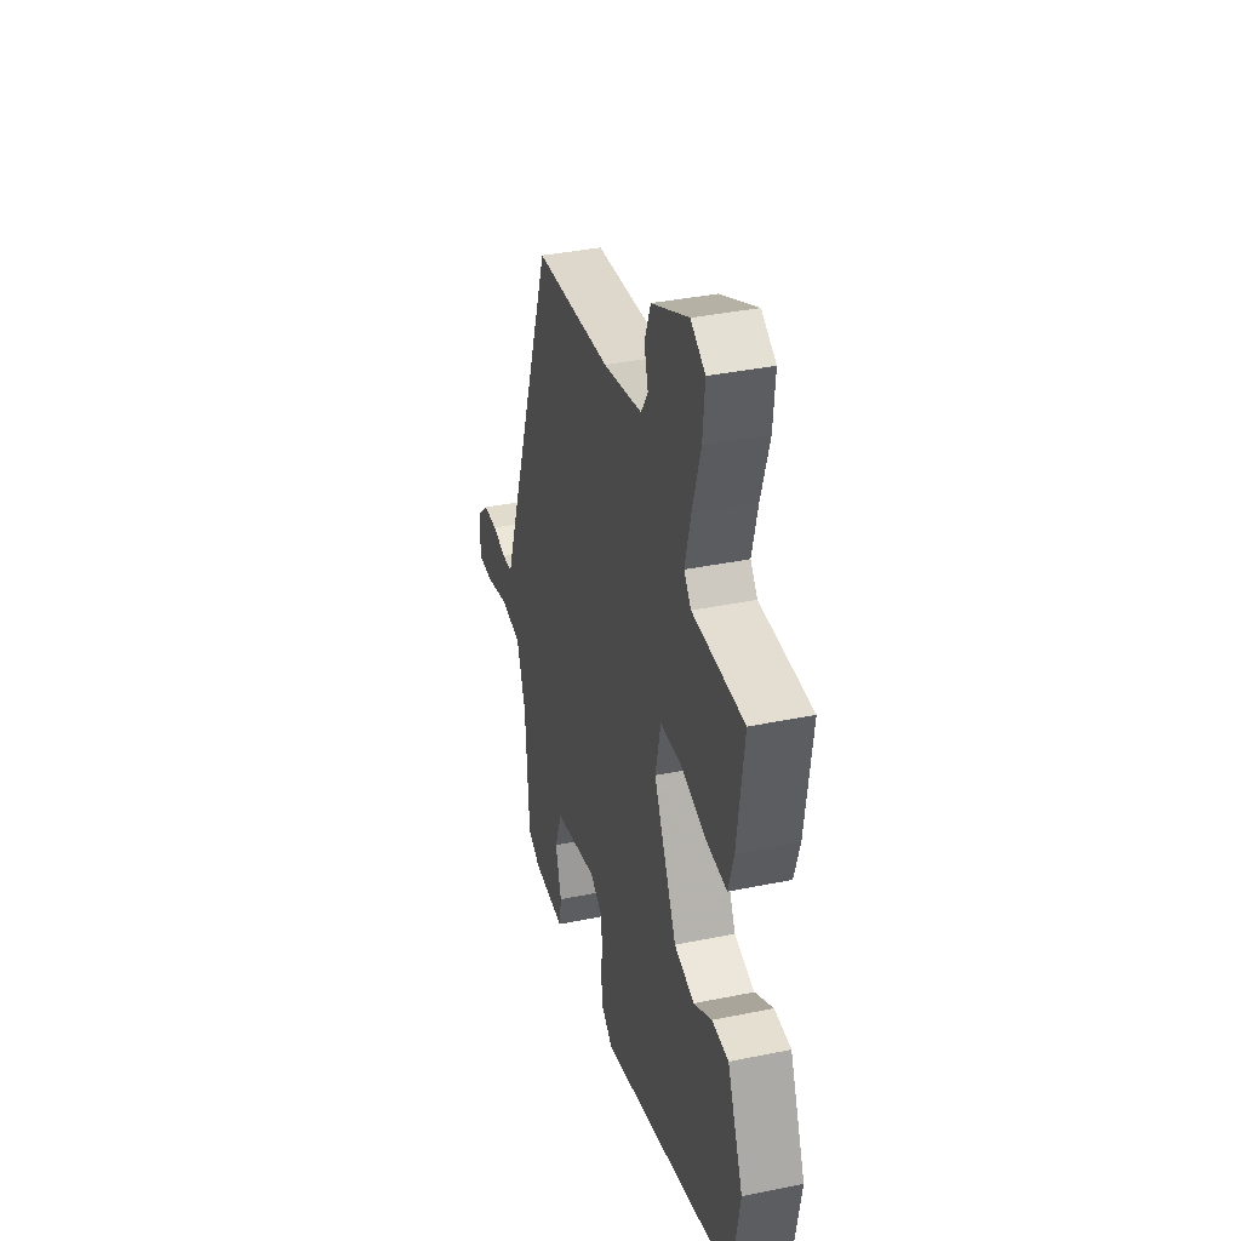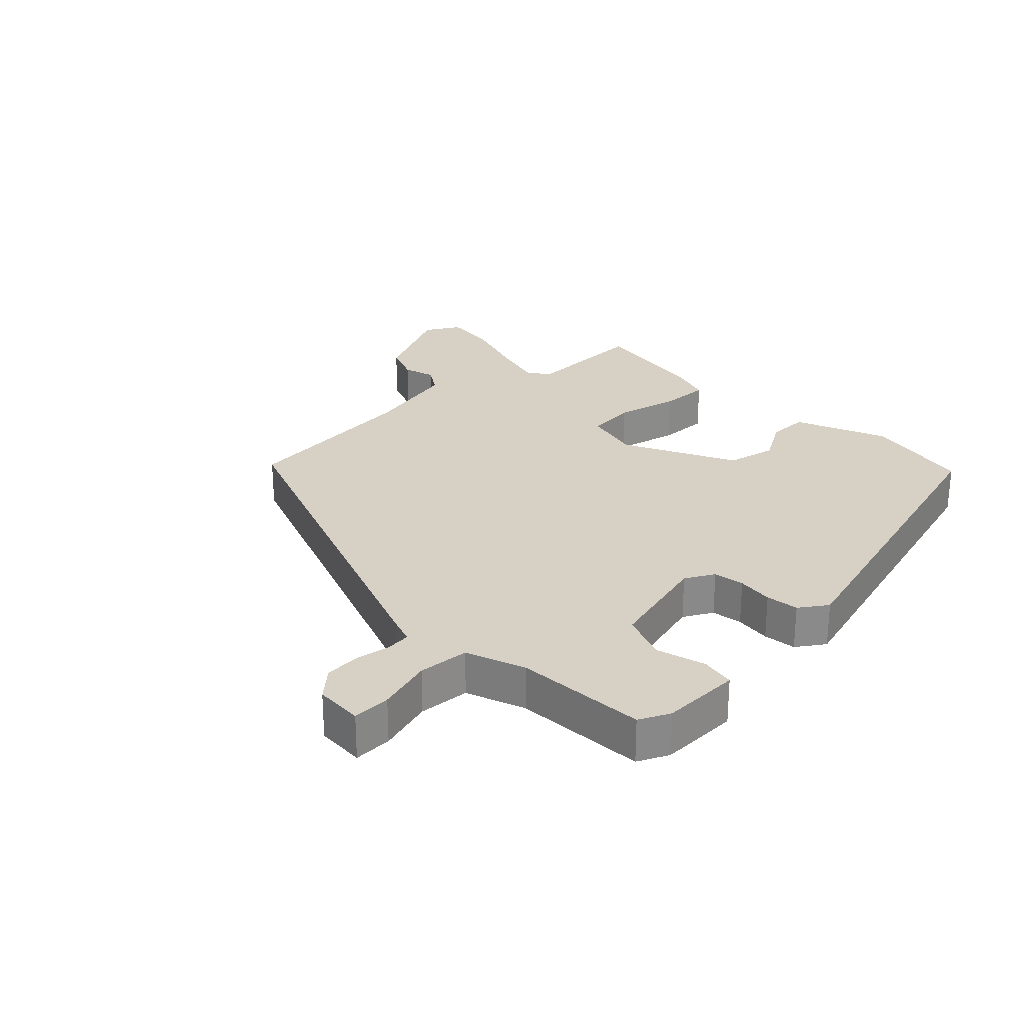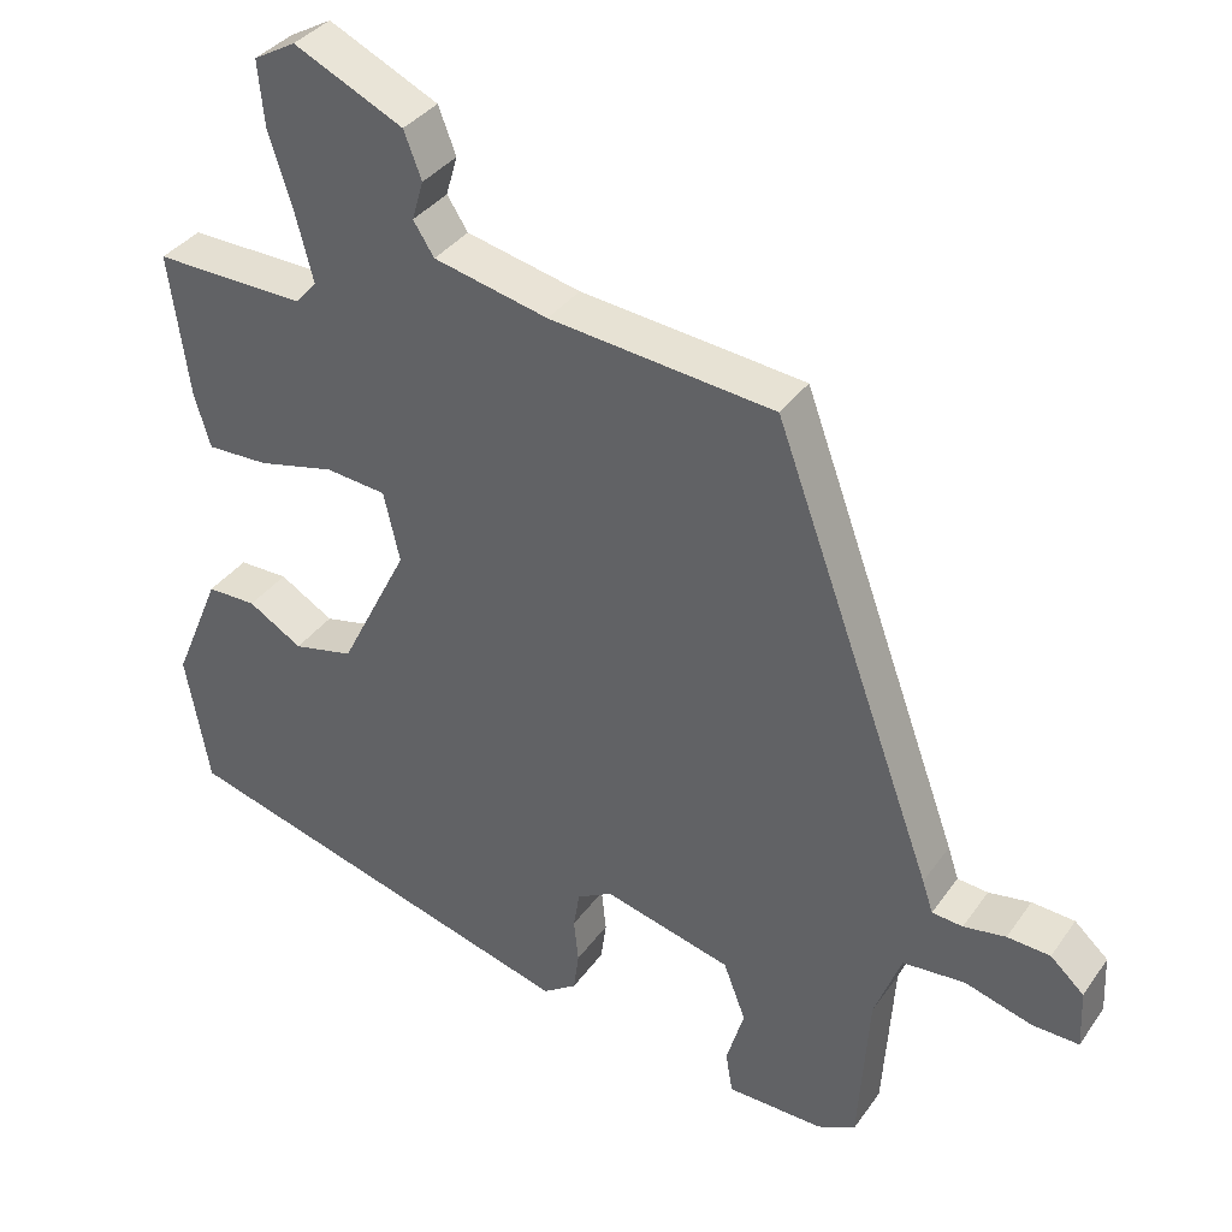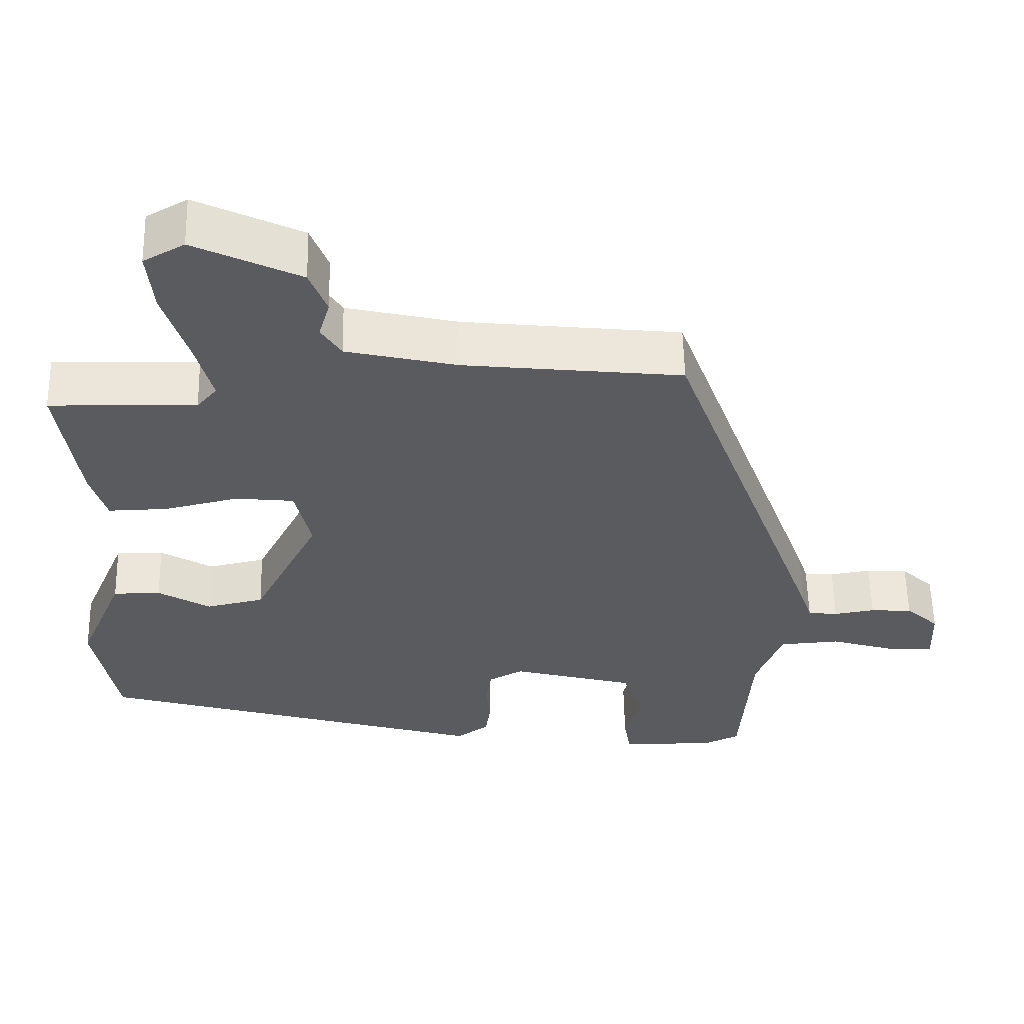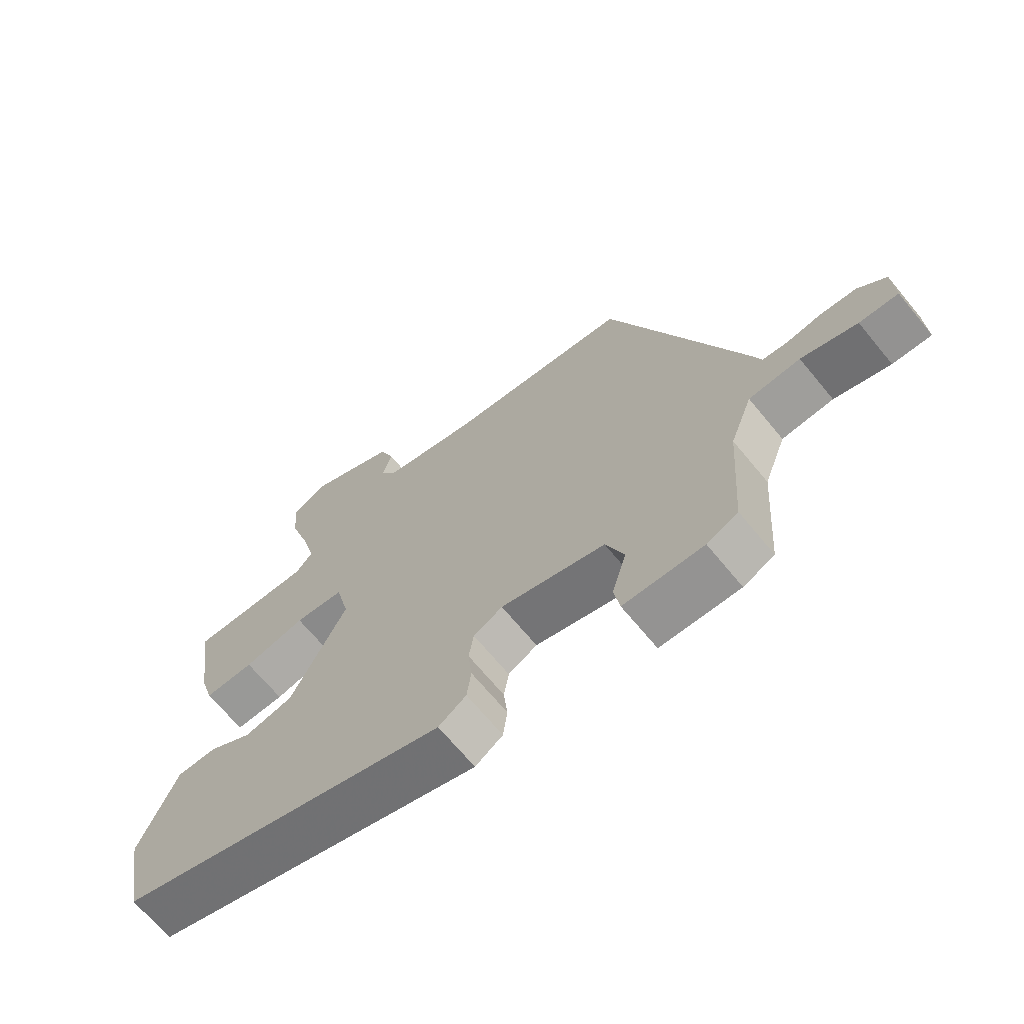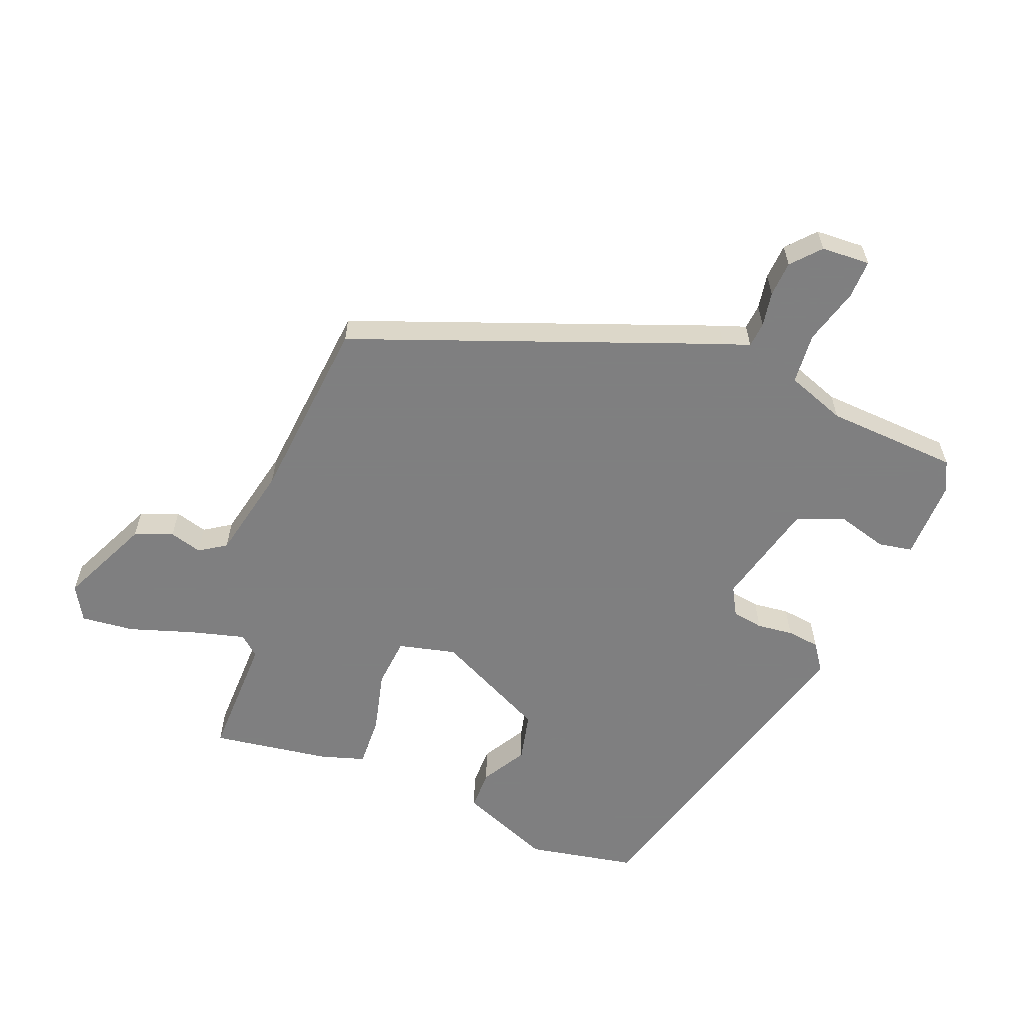
<metadata>
{"format":"obj","ext":"obj","renderer":"f3d","projection":"perspective","resolution":1024,"background":"white","views":[{"elev":37.5,"azim":-104.7,"up":"+Z"},{"elev":26.8,"azim":136.3,"up":"+Y"},{"elev":35.8,"azim":30.4,"up":"+Z"},{"elev":57.2,"azim":-1.2,"up":"+Z"},{"elev":-67.8,"azim":39.4,"up":"+Z"},{"elev":-59.9,"azim":69.1,"up":"+Y"}]}
</metadata>
<code>
v 0.471 0.07 -0.503
v 0.422 0.07 -0.526
v 0.296 0.07 -0.523
v 0.287 0.07 -0.469
v 0.31 0.07 -0.391
v 0.281 0.07 -0.315
v 0.115 0.07 -0.271
v 0.069 0.07 -0.296
v 0.061 0.07 -0.345
v 0.067 0.07 -0.402
v 0.06 0.07 -0.454
v 0.016 0.07 -0.484
v -0.513 0.07 -0.331
v -0.544 0.07 -0.159
v -0.483 0.07 -0.014
v -0.419 0.07 -0.014
v -0.349 0.07 -0.056
v -0.271 0.07 -0.039
v -0.182 0.07 0.137
v -0.203 0.07 0.228
v -0.282 0.07 0.236
v -0.381 0.07 0.213
v -0.461 0.07 0.211
v -0.482 0.07 0.281
v -0.508 0.07 0.467
v -0.311 0.07 0.462
v -0.284 0.07 0.494
v -0.306 0.07 0.579
v -0.338 0.07 0.681
v -0.346 0.07 0.765
v -0.291 0.07 0.796
v -0.149 0.07 0.728
v -0.126 0.07 0.668
v -0.141 0.07 0.617
v -0.114 0.07 0.575
v 0.035 0.07 0.541
v 0.328 0.07 0.51
v 0.538 0.07 -0.065
v 0.552 0.07 -0.107
v 0.592 0.07 -0.111
v 0.647 0.07 -0.102
v 0.703 0.07 -0.106
v 0.747 0.07 -0.146
v 0.75 0.07 -0.223
v 0.689 0.07 -0.221
v 0.601 0.07 -0.195
v 0.52 0.07 -0.201
v 0.485 0.07 -0.294
v 0.471 0 -0.503
v 0.422 0 -0.526
v 0.296 0 -0.523
v 0.287 0 -0.469
v 0.31 0 -0.391
v 0.281 0 -0.315
v 0.115 0 -0.271
v 0.069 0 -0.296
v 0.061 0 -0.345
v 0.067 0 -0.402
v 0.06 0 -0.454
v 0.016 0 -0.484
v -0.513 0 -0.331
v -0.544 0 -0.159
v -0.483 0 -0.014
v -0.419 0 -0.014
v -0.349 0 -0.056
v -0.271 0 -0.039
v -0.182 0 0.137
v -0.203 0 0.228
v -0.282 0 0.236
v -0.381 0 0.213
v -0.461 0 0.211
v -0.482 0 0.281
v -0.508 0 0.467
v -0.311 0 0.462
v -0.284 0 0.494
v -0.306 0 0.579
v -0.338 0 0.681
v -0.346 0 0.765
v -0.291 0 0.796
v -0.149 0 0.728
v -0.126 0 0.668
v -0.141 0 0.617
v -0.114 0 0.575
v 0.035 0 0.541
v 0.328 0 0.51
v 0.538 0 -0.065
v 0.552 0 -0.107
v 0.592 0 -0.111
v 0.647 0 -0.102
v 0.703 0 -0.106
v 0.747 0 -0.146
v 0.75 0 -0.223
v 0.689 0 -0.221
v 0.601 0 -0.195
v 0.52 0 -0.201
v 0.485 0 -0.294
f 44 45 46
f 43 44 46
f 42 43 46
f 41 42 46
f 40 41 46
f 39 40 46 47
f 39 47 48
f 38 39 48
f 37 38 48
f 36 37 48
f 32 33 34
f 31 32 34
f 30 31 34
f 29 30 34
f 28 29 34
f 27 28 34 35
f 36 48 1
f 35 36 1
f 27 35 1
f 26 27 1
f 24 25 26
f 23 24 26
f 22 23 26
f 21 22 26
f 15 16 17
f 14 15 17
f 13 14 17
f 12 13 17
f 11 12 17
f 10 11 17
f 9 10 17
f 8 9 17 18
f 7 8 18 19
f 3 4 5
f 2 3 5
f 1 2 5
f 1 5 6
f 26 1 6
f 20 21 26
f 20 26 6 7
f 7 19 20
f 94 93 92
f 94 92 91
f 94 91 90
f 94 90 89
f 94 89 88
f 95 94 88 87
f 96 95 87
f 96 87 86
f 96 86 85
f 96 85 84
f 82 81 80
f 82 80 79
f 82 79 78
f 82 78 77
f 82 77 76
f 83 82 76 75
f 49 96 84
f 49 84 83
f 49 83 75
f 49 75 74
f 74 73 72
f 74 72 71
f 74 71 70
f 74 70 69
f 65 64 63
f 65 63 62
f 65 62 61
f 65 61 60
f 65 60 59
f 65 59 58
f 65 58 57
f 66 65 57 56
f 67 66 56 55
f 53 52 51
f 53 51 50
f 53 50 49
f 54 53 49
f 54 49 74
f 74 69 68
f 55 54 74 68
f 68 67 55
f 1 49 50 2
f 2 50 51 3
f 3 51 52 4
f 4 52 53 5
f 5 53 54 6
f 6 54 55 7
f 7 55 56 8
f 8 56 57 9
f 9 57 58 10
f 10 58 59 11
f 11 59 60 12
f 12 60 61 13
f 13 61 62 14
f 14 62 63 15
f 15 63 64 16
f 16 64 65 17
f 17 65 66 18
f 18 66 67 19
f 19 67 68 20
f 20 68 69 21
f 21 69 70 22
f 22 70 71 23
f 23 71 72 24
f 24 72 73 25
f 25 73 74 26
f 26 74 75 27
f 27 75 76 28
f 28 76 77 29
f 29 77 78 30
f 30 78 79 31
f 31 79 80 32
f 32 80 81 33
f 33 81 82 34
f 34 82 83 35
f 35 83 84 36
f 36 84 85 37
f 37 85 86 38
f 38 86 87 39
f 39 87 88 40
f 40 88 89 41
f 41 89 90 42
f 42 90 91 43
f 43 91 92 44
f 44 92 93 45
f 45 93 94 46
f 46 94 95 47
f 47 95 96 48
f 48 96 49 1

</code>
